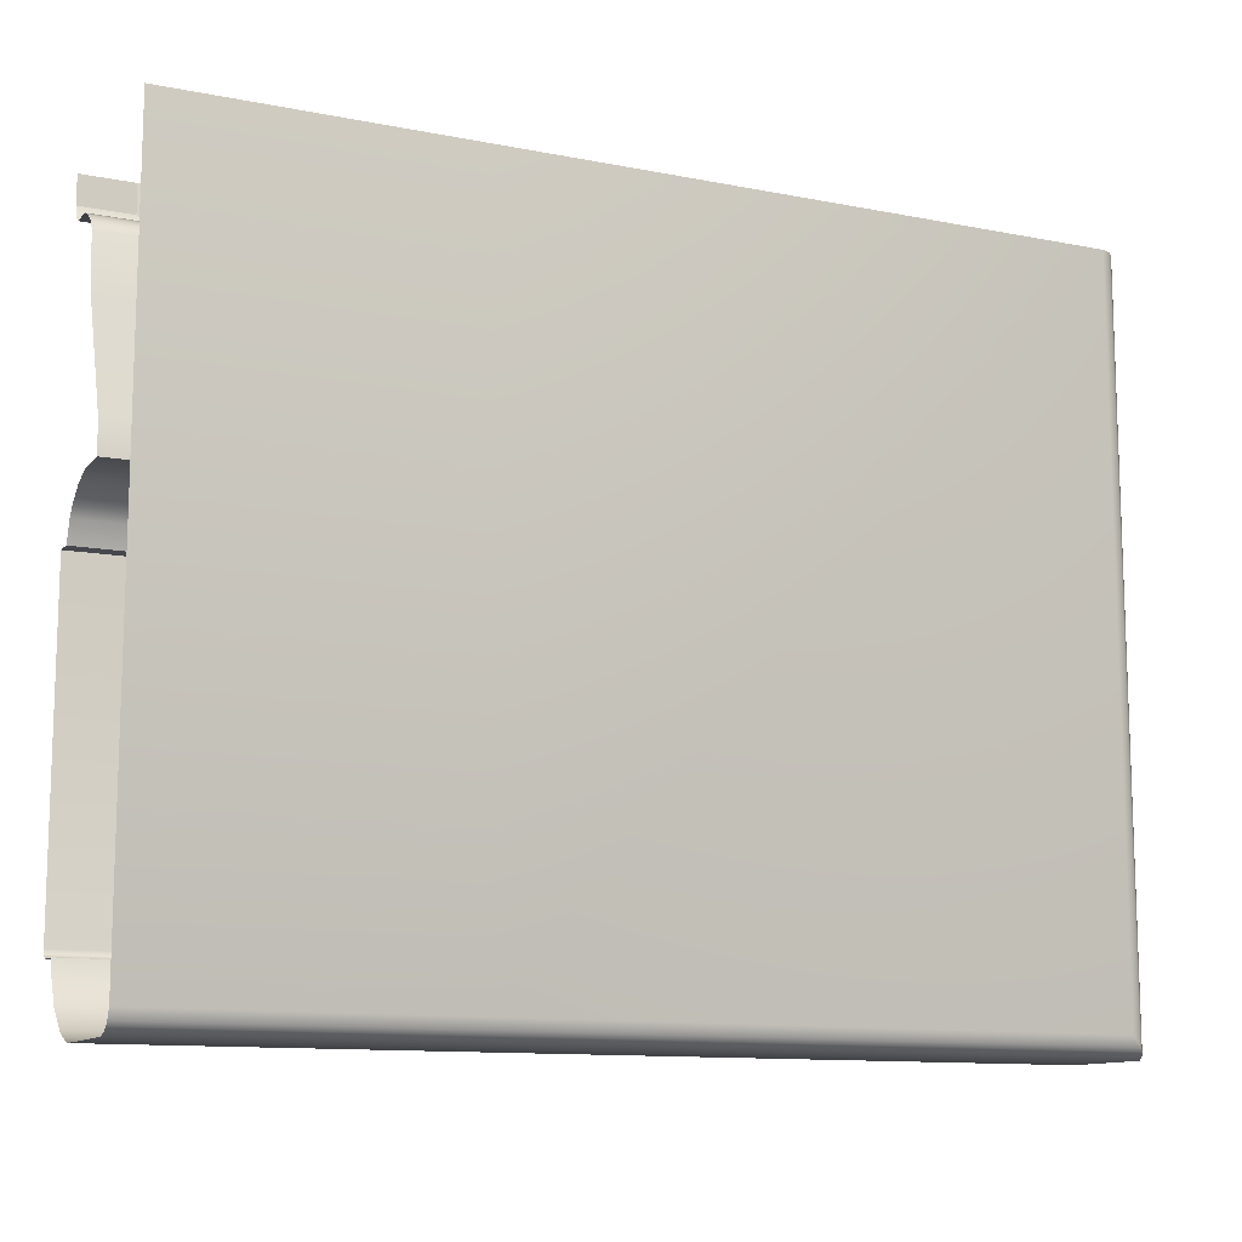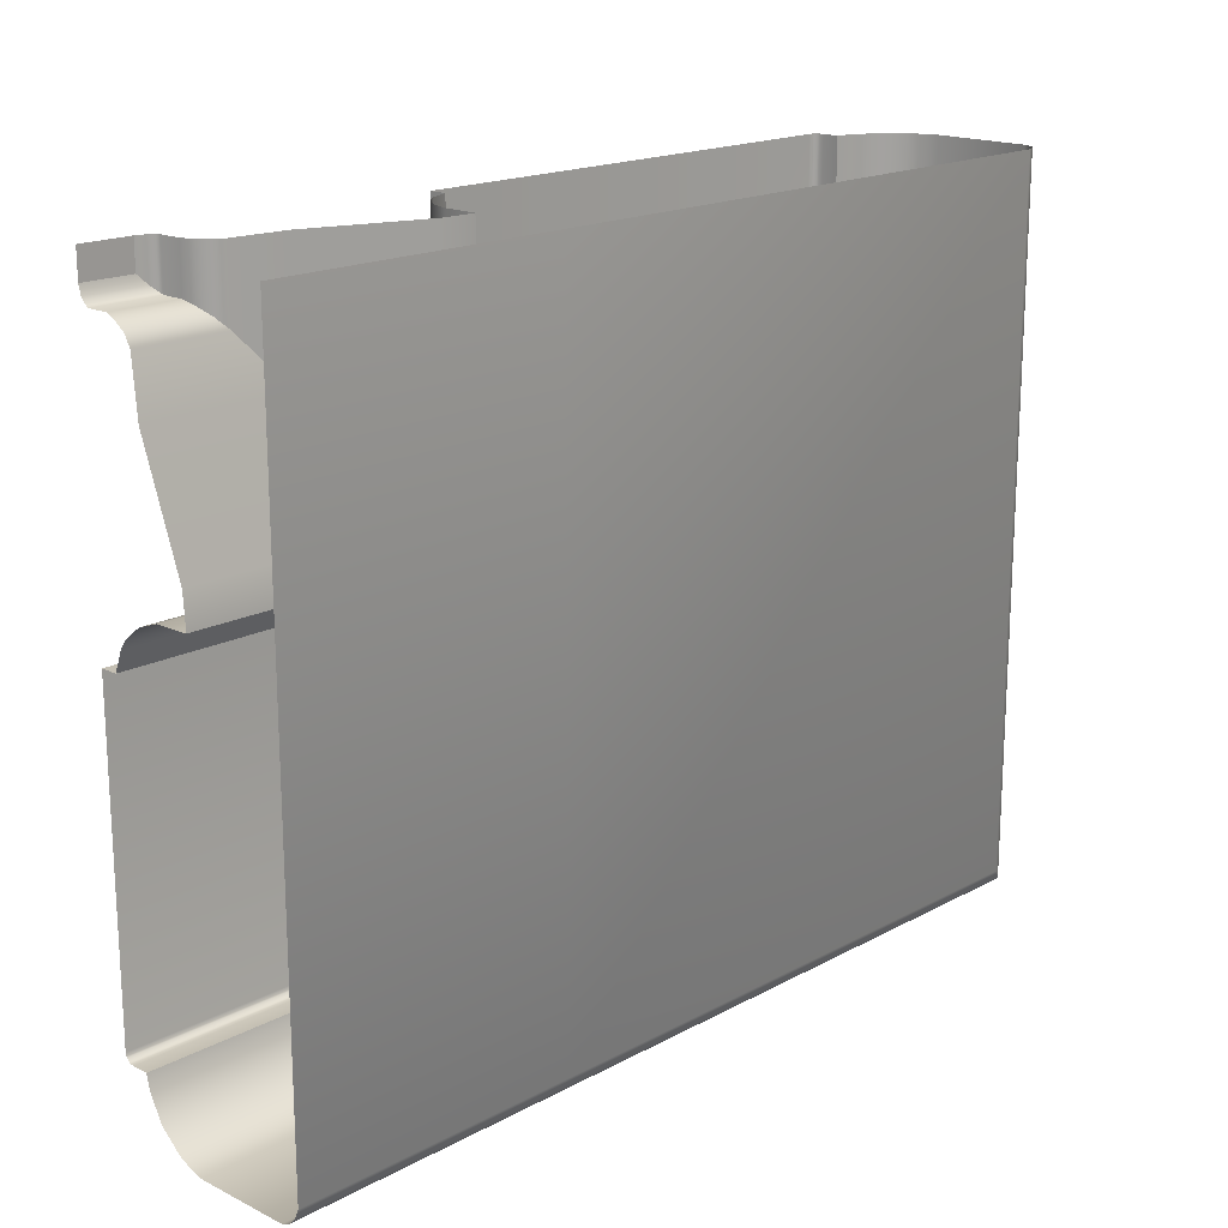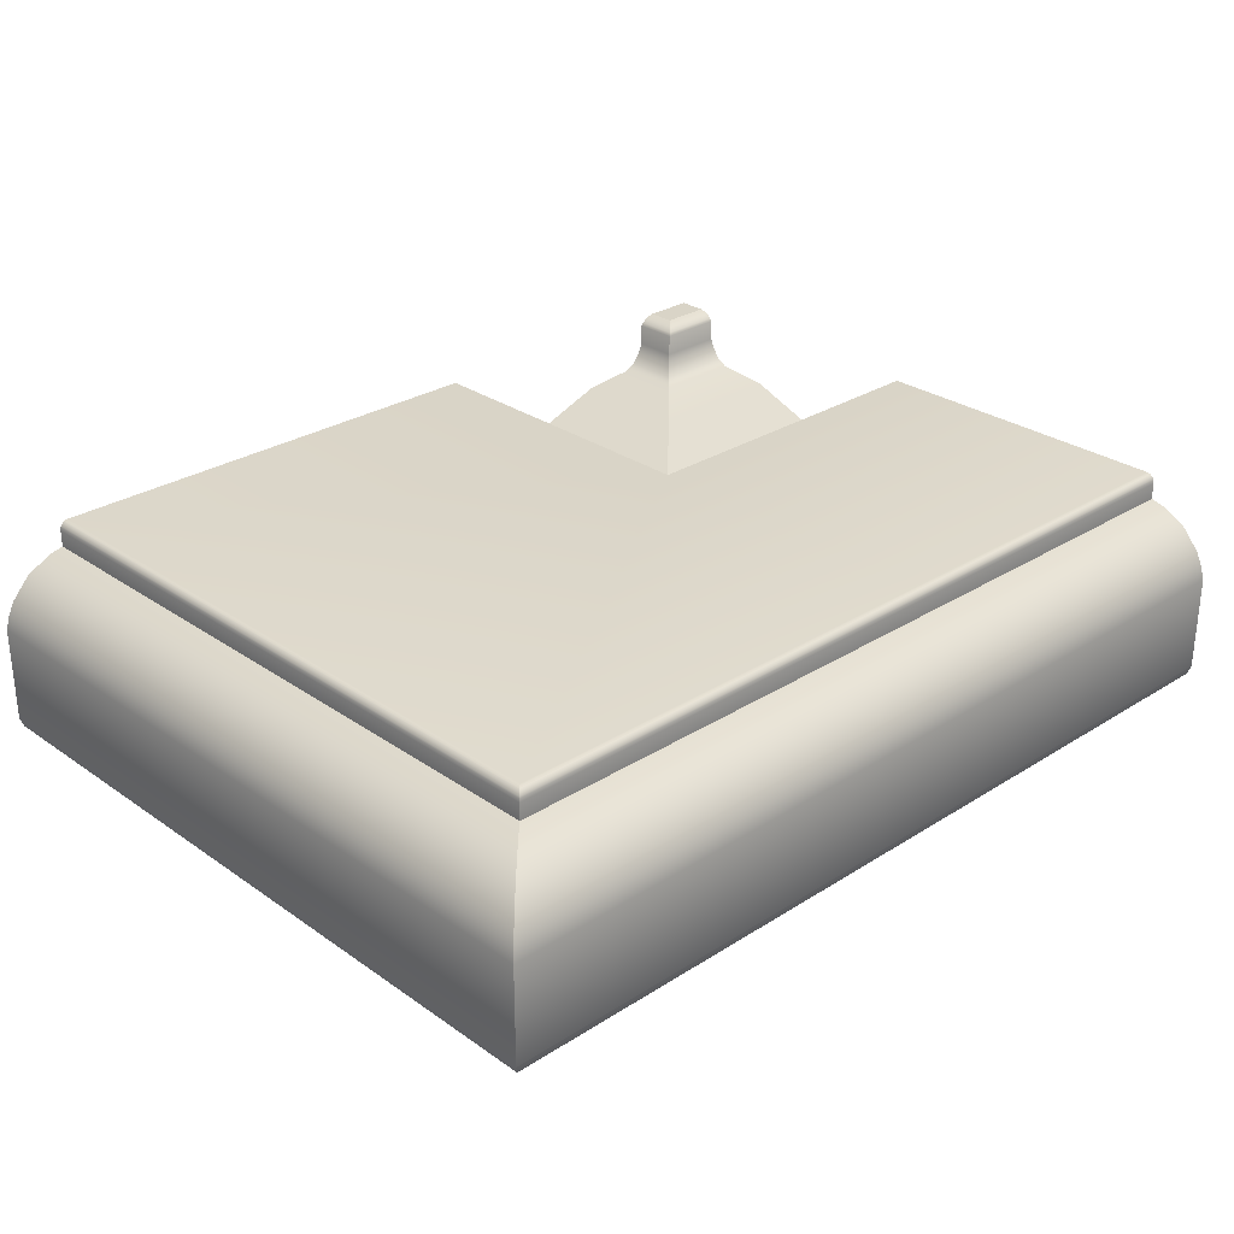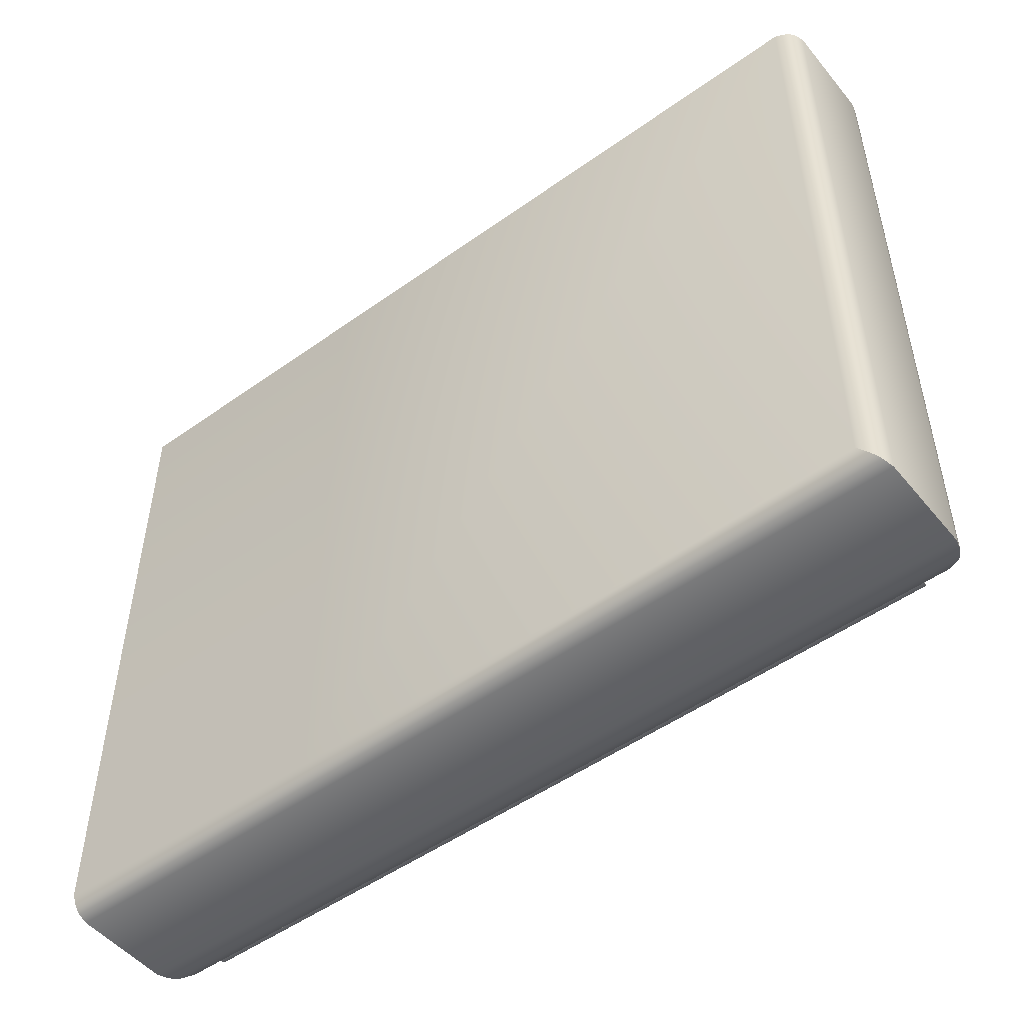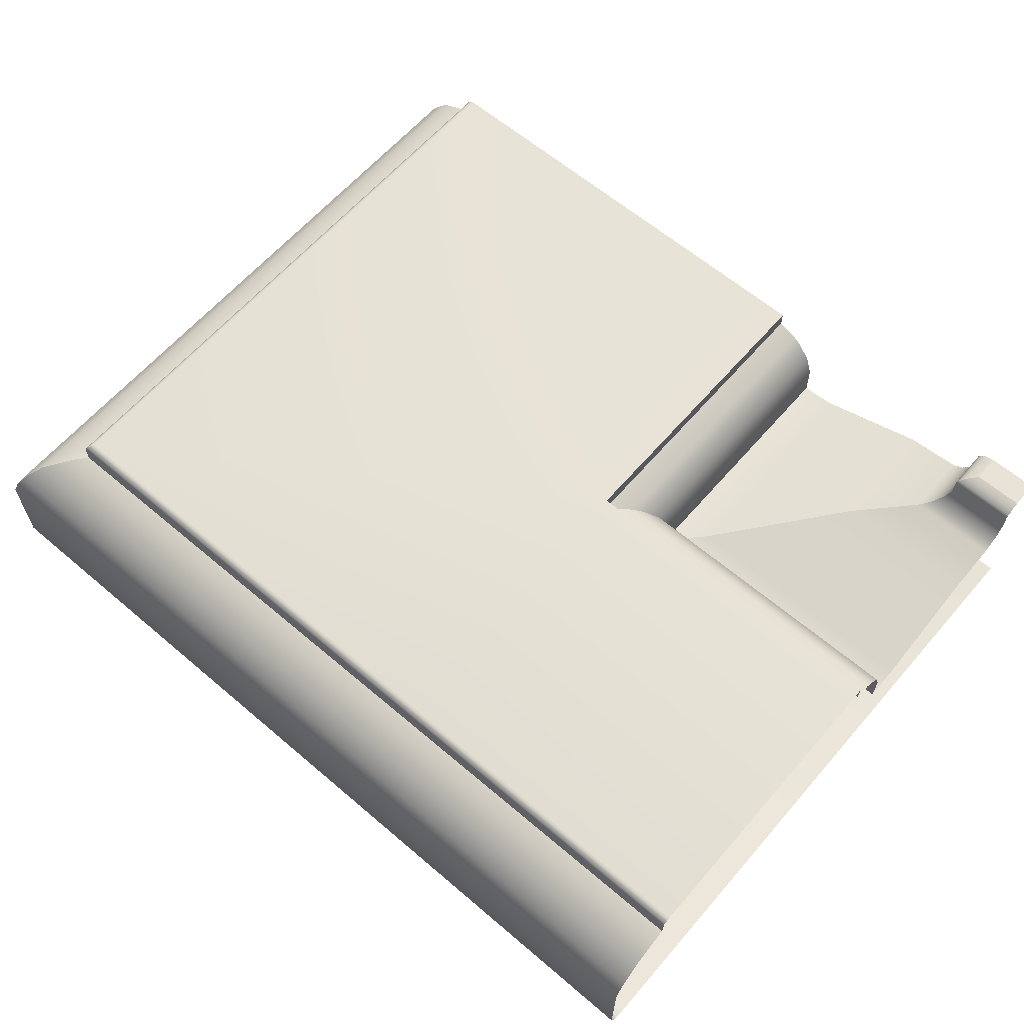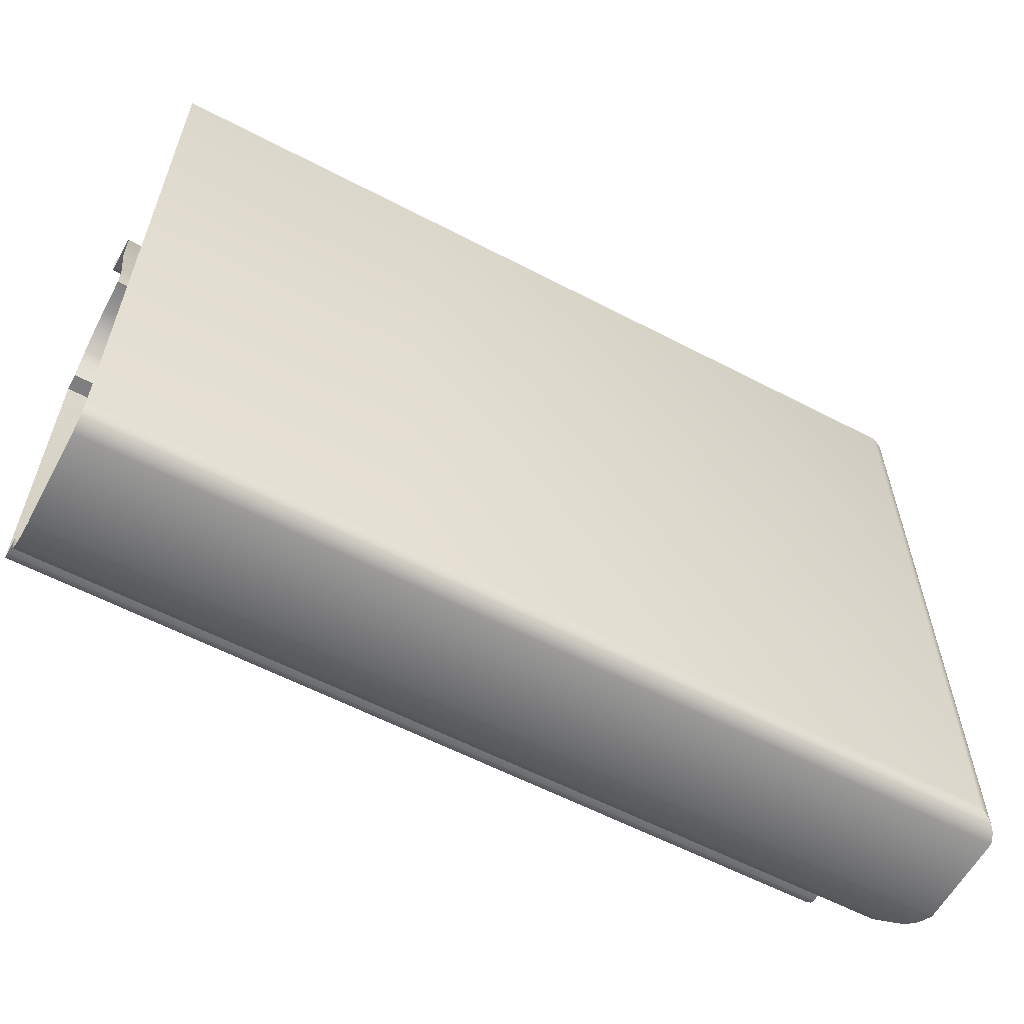
<metadata>
{"format":"obj","ext":"obj","renderer":"f3d","projection":"perspective","resolution":1024,"background":"white","views":[{"elev":-11.8,"azim":154.8,"up":"+Y"},{"elev":17.7,"azim":133.6,"up":"+Y"},{"elev":28.4,"azim":-43.7,"up":"+Z"},{"elev":-50.5,"azim":-142.0,"up":"+Y"},{"elev":62.5,"azim":40.8,"up":"+Z"},{"elev":-59.5,"azim":151.8,"up":"+Y"}]}
</metadata>
<code>
o DF_11_BL3/DF_11_BL/mesh24/mesh24-geometry#mesh24-geometry
v -0.2125 0.234 0.5435
v -0.2125 0.2268 0.54
v -0.2125 0.2268 0.5435
v -0.2125 0.234 0.54
v -0.2017 0.2268 0.54
v -0.2121 0.234 0.544
v -0.2133 0.226 0.5383
v -0.2017 0.2268 0.5435
v -0.2017 0.226 0.5383
v -0.2121 0.2272 0.544
v -0.2133 0.234 0.5383
v -0.2113 0.228 0.5446
v -0.2145 0.2248 0.5367
v -0.2017 0.2248 0.5367
v -0.2017 0.2272 0.544
v -0.2113 0.234 0.5446
v -0.2017 0.228 0.5446
v -0.2145 0.234 0.5367
v -0.2098 0.2295 0.545
v -0.2017 0.2295 0.545
v -0.2162 0.234 0.5358
v -0.2162 0.2232 0.5358
v -0.2098 0.234 0.545
v -0.2017 0.2232 0.5358
v -0.2017 0.234 0.545
v -0.2249 0.234 0.535
v -0.2249 0.2145 0.535
v -0.2017 0.2145 0.535
v -0.2429 0.234 0.5284
v -0.2017 0.1965 0.5284
v -0.2429 0.1965 0.5284
v -0.2483 0.234 0.5281
v -0.2017 0.1912 0.5281
v -0.2483 0.1912 0.5281
v -0.2484 0.234 0.5337
v -0.2017 0.1911 0.5337
v -0.2484 0.1911 0.5337
v -0.2496 0.234 0.5371
v -0.2017 0.1899 0.5371
v -0.2496 0.1899 0.5371
v -0.2518 0.234 0.5399
v -0.2017 0.1877 0.5399
v -0.2518 0.1877 0.5399
v -0.2532 0.234 0.541
v -0.2017 0.1862 0.541
v -0.2532 0.1862 0.541
v -0.2565 0.234 0.5423
v -0.2017 0.183 0.5423
v -0.2565 0.183 0.5423
v -0.2565 0.234 0.545
v -0.2017 0.183 0.545
v -0.2565 0.183 0.545
v -0.3324 0.234 0.545
v -0.2017 0.1321 0.545
v -0.3324 0.1321 0.545
v -0.2565 0.1321 0.545
v -0.3329 0.234 0.5449
v -0.2017 0.1316 0.5449
v -0.3329 0.1316 0.5449
v -0.256 0.1316 0.5449
v -0.3331 0.234 0.5448
v -0.2017 0.1314 0.5448
v -0.3331 0.1314 0.5448
v -0.2558 0.1314 0.5448
v -0.3336 0.234 0.5444
v -0.2553 0.1309 0.5444
v -0.3336 0.1309 0.5444
v -0.2017 0.1309 0.5444
v -0.3337 0.1308 0.5441
v -0.2552 0.1308 0.5441
v -0.3337 0.234 0.5441
v -0.2017 0.1308 0.5441
v -0.3338 0.1307 0.5436
v -0.2551 0.1307 0.5436
v -0.3338 0.234 0.5436
v -0.2017 0.1307 0.5436
v -0.3338 0.1307 0.5409
v -0.2551 0.1307 0.5409
v -0.2017 0.1307 0.5409
v -0.3338 0.234 0.5409
v -0.336 0.234 0.5404
v -0.336 0.1285 0.5404
v -0.2017 0.1285 0.5404
v -0.2529 0.1285 0.5404
v -0.3401 0.234 0.5383
v -0.3401 0.1245 0.5383
v -0.2017 0.1245 0.5383
v -0.2489 0.1245 0.5383
v -0.343 0.1215 0.535
v -0.2459 0.1215 0.535
v -0.343 0.234 0.535
v -0.2017 0.1215 0.535
v -0.344 0.1205 0.533
v -0.2449 0.1205 0.533
v -0.344 0.234 0.533
v -0.2017 0.1205 0.533
v -0.3447 0.1198 0.5307
v -0.2442 0.1198 0.5307
v -0.3447 0.234 0.5307
v -0.2017 0.1198 0.5307
v -0.3447 0.1198 0.5153
v -0.2442 0.1198 0.5153
v -0.2017 0.1198 0.5153
v -0.3447 0.234 0.5153
v -0.3441 0.1204 0.5138
v -0.2017 0.1204 0.5138
v -0.3441 0.234 0.5138
v -0.2448 0.1204 0.5138
v -0.3436 0.1209 0.5132
v -0.2017 0.1209 0.5132
v -0.3436 0.234 0.5132
v -0.2453 0.1209 0.5132
v -0.343 0.1215 0.5127
v -0.2459 0.1215 0.5127
v -0.343 0.234 0.5127
v -0.2017 0.1215 0.5127
v -0.3415 0.1231 0.512
v -0.2017 0.1231 0.512
v -0.3415 0.234 0.512
v -0.2475 0.1231 0.512
v -0.2475 0.234 0.512
v -0.2017 0.234 0.512
f 1 2 3
f 2 1 4
f 5 3 2
f 3 6 1
f 4 7 2
f 3 5 8
f 2 9 5
f 6 3 10
f 7 4 11
f 9 2 7
f 8 10 3
f 12 6 10
f 11 13 7
f 7 14 9
f 10 8 15
f 6 12 16
f 10 17 12
f 13 11 18
f 14 7 13
f 17 10 15
f 19 16 12
f 20 12 17
f 21 13 18
f 22 14 13
f 16 19 23
f 12 20 19
f 13 21 22
f 14 22 24
f 19 25 23
f 25 19 20
f 26 22 21
f 27 24 22
f 22 26 27
f 24 27 28
f 29 27 26
f 27 30 28
f 27 29 31
f 30 27 31
f 32 31 29
f 31 33 30
f 31 32 34
f 33 31 34
f 35 34 32
f 34 36 33
f 34 35 37
f 36 34 37
f 38 37 35
f 37 39 36
f 37 38 40
f 39 37 40
f 41 40 38
f 40 42 39
f 40 41 43
f 42 40 43
f 44 43 41
f 43 45 42
f 43 44 46
f 45 43 46
f 47 46 44
f 46 48 45
f 46 47 49
f 48 46 49
f 50 49 47
f 49 51 48
f 49 50 52
f 51 49 52
f 53 52 50
f 52 54 51
f 55 52 53
f 54 52 56
f 52 55 56
f 57 55 53
f 56 58 54
f 59 56 55
f 55 57 59
f 58 56 60
f 56 59 60
f 61 59 57
f 60 62 58
f 63 60 59
f 59 61 63
f 62 60 64
f 60 63 64
f 65 63 61
f 66 62 64
f 63 66 64
f 63 65 67
f 62 66 68
f 66 63 67
f 65 69 67
f 70 68 66
f 67 70 66
f 69 65 71
f 70 67 69
f 68 70 72
f 71 73 69
f 69 74 70
f 74 72 70
f 73 71 75
f 74 69 73
f 72 74 76
f 75 77 73
f 73 78 74
f 74 79 76
f 77 75 80
f 78 73 77
f 79 74 78
f 81 77 80
f 82 78 77
f 78 83 79
f 77 81 82
f 78 82 84
f 83 78 84
f 85 82 81
f 86 84 82
f 84 87 83
f 82 85 86
f 84 86 88
f 87 84 88
f 85 89 86
f 86 90 88
f 90 87 88
f 89 85 91
f 90 86 89
f 87 90 92
f 91 93 89
f 89 94 90
f 94 92 90
f 93 91 95
f 94 89 93
f 92 94 96
f 95 97 93
f 93 98 94
f 98 96 94
f 97 95 99
f 98 93 97
f 96 98 100
f 99 101 97
f 97 102 98
f 98 103 100
f 101 99 104
f 102 97 101
f 103 98 102
f 104 105 101
f 105 102 101
f 102 106 103
f 105 104 107
f 102 105 108
f 106 102 108
f 107 109 105
f 109 108 105
f 108 110 106
f 109 107 111
f 108 109 112
f 110 108 112
f 111 113 109
f 109 114 112
f 114 110 112
f 113 111 115
f 114 109 113
f 110 114 116
f 115 117 113
f 117 114 113
f 114 118 116
f 117 115 119
f 114 117 120
f 118 114 120
f 119 120 117
f 121 118 120
f 120 119 121
f 118 121 122
f 3 2 1
f 4 1 2
f 2 3 5
f 1 6 3
f 2 7 4
f 8 5 3
f 5 9 2
f 10 3 6
f 11 4 7
f 7 2 9
f 3 10 8
f 10 6 12
f 7 13 11
f 9 14 7
f 15 8 10
f 16 12 6
f 12 17 10
f 18 11 13
f 13 7 14
f 15 10 17
f 12 16 19
f 17 12 20
f 18 13 21
f 13 14 22
f 23 19 16
f 19 20 12
f 22 21 13
f 24 22 14
f 23 25 19
f 20 19 25
f 21 22 26
f 22 24 27
f 27 26 22
f 28 27 24
f 26 27 29
f 28 30 27
f 31 29 27
f 31 27 30
f 29 31 32
f 30 33 31
f 34 32 31
f 34 31 33
f 32 34 35
f 33 36 34
f 37 35 34
f 37 34 36
f 35 37 38
f 36 39 37
f 40 38 37
f 40 37 39
f 38 40 41
f 39 42 40
f 43 41 40
f 43 40 42
f 41 43 44
f 42 45 43
f 46 44 43
f 46 43 45
f 44 46 47
f 45 48 46
f 49 47 46
f 49 46 48
f 47 49 50
f 48 51 49
f 52 50 49
f 52 49 51
f 50 52 53
f 51 54 52
f 53 52 55
f 56 52 54
f 56 55 52
f 53 55 57
f 54 58 56
f 55 56 59
f 59 57 55
f 60 56 58
f 60 59 56
f 57 59 61
f 58 62 60
f 59 60 63
f 63 61 59
f 64 60 62
f 64 63 60
f 61 63 65
f 64 62 66
f 64 66 63
f 67 65 63
f 68 66 62
f 67 63 66
f 67 69 65
f 66 68 70
f 66 70 67
f 71 65 69
f 69 67 70
f 72 70 68
f 69 73 71
f 70 74 69
f 70 72 74
f 75 71 73
f 73 69 74
f 76 74 72
f 73 77 75
f 74 78 73
f 76 79 74
f 80 75 77
f 77 73 78
f 78 74 79
f 80 77 81
f 77 78 82
f 79 83 78
f 82 81 77
f 84 82 78
f 84 78 83
f 81 82 85
f 82 84 86
f 83 87 84
f 86 85 82
f 88 86 84
f 88 84 87
f 86 89 85
f 88 90 86
f 88 87 90
f 91 85 89
f 89 86 90
f 92 90 87
f 89 93 91
f 90 94 89
f 90 92 94
f 95 91 93
f 93 89 94
f 96 94 92
f 93 97 95
f 94 98 93
f 94 96 98
f 99 95 97
f 97 93 98
f 100 98 96
f 97 101 99
f 98 102 97
f 100 103 98
f 104 99 101
f 101 97 102
f 102 98 103
f 101 105 104
f 101 102 105
f 103 106 102
f 107 104 105
f 108 105 102
f 108 102 106
f 105 109 107
f 105 108 109
f 106 110 108
f 111 107 109
f 112 109 108
f 112 108 110
f 109 113 111
f 112 114 109
f 112 110 114
f 115 111 113
f 113 109 114
f 116 114 110
f 113 117 115
f 113 114 117
f 116 118 114
f 119 115 117
f 120 117 114
f 120 114 118
f 117 120 119
f 120 118 121
f 121 119 120
f 122 121 118

</code>
